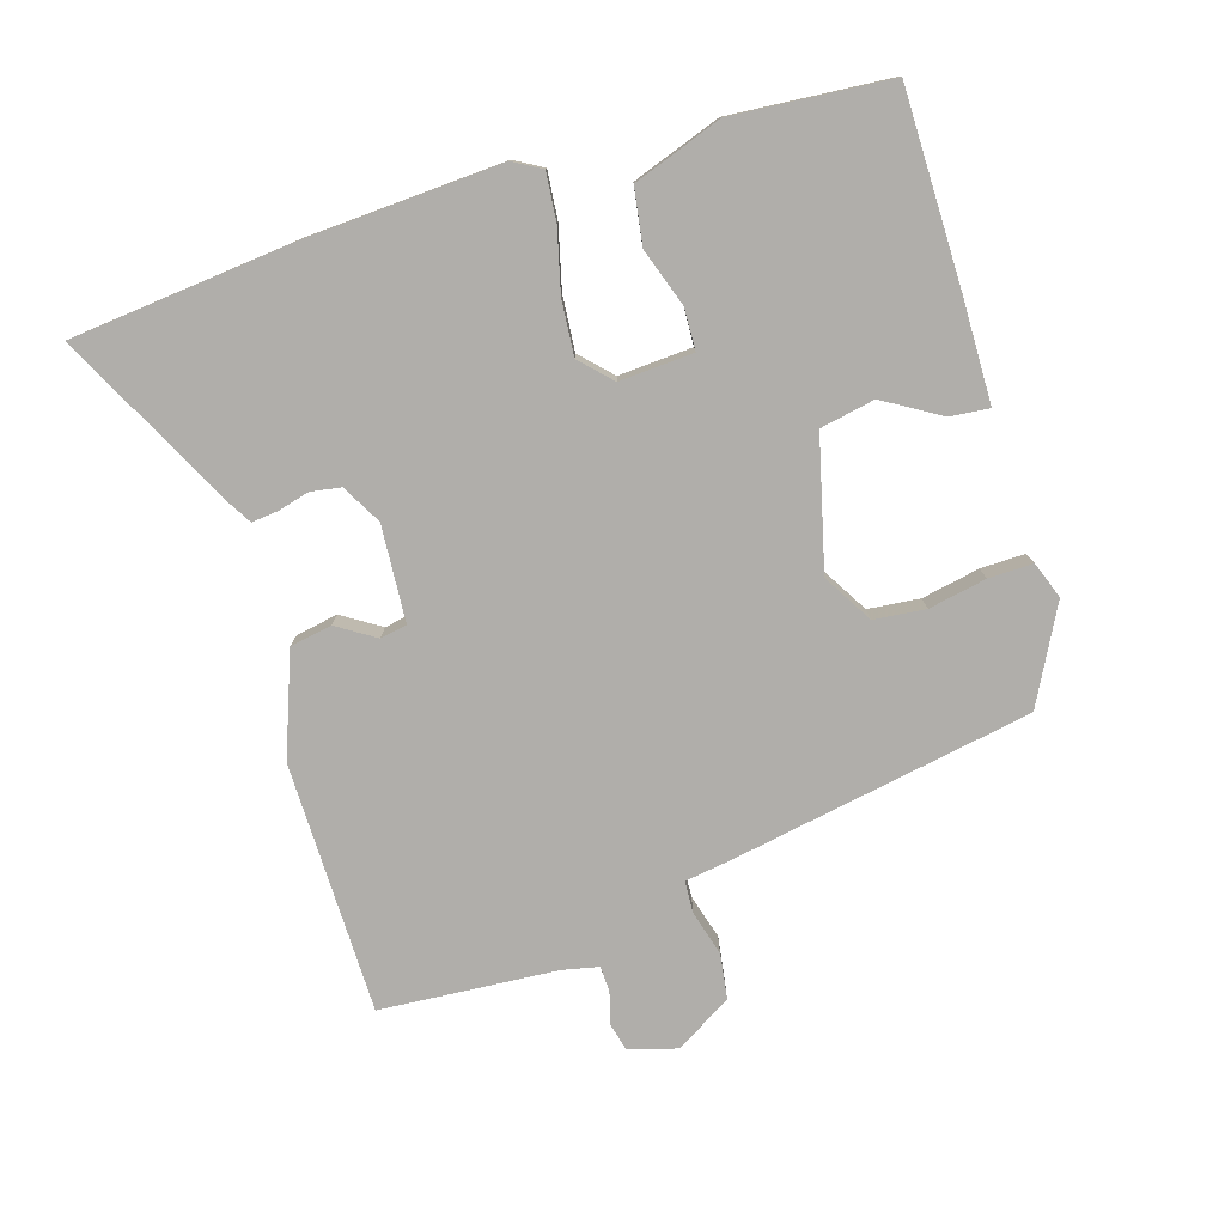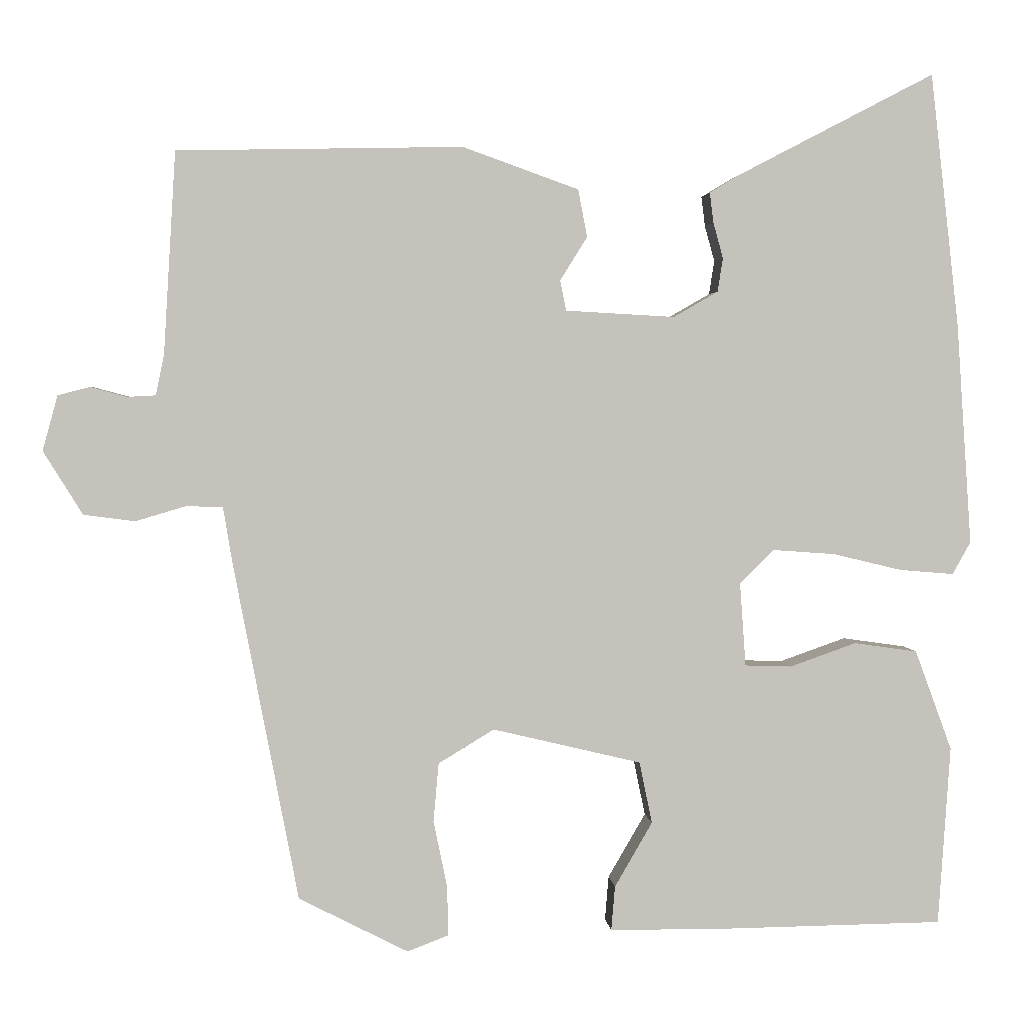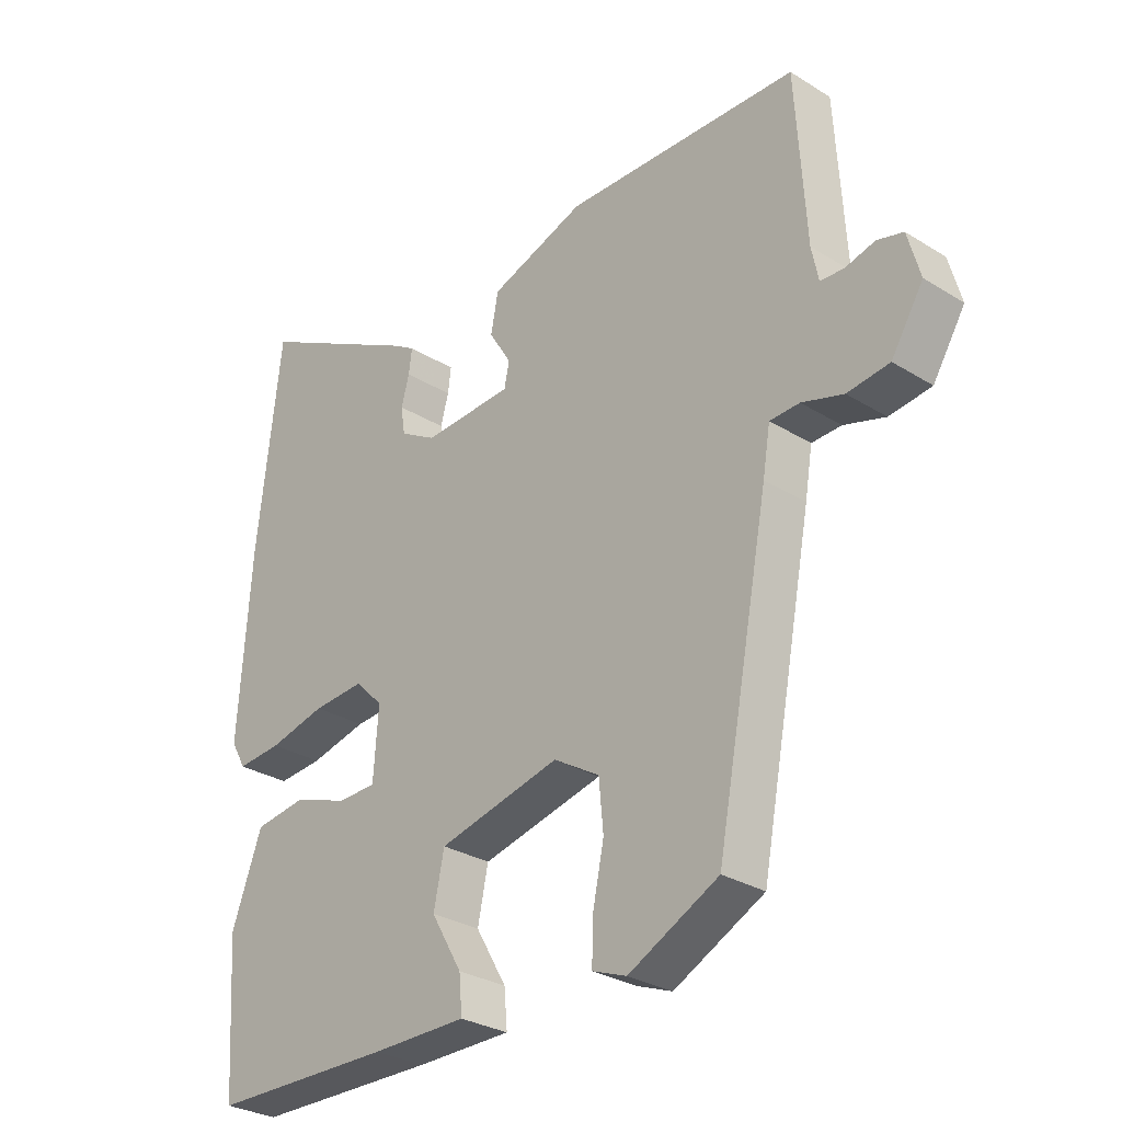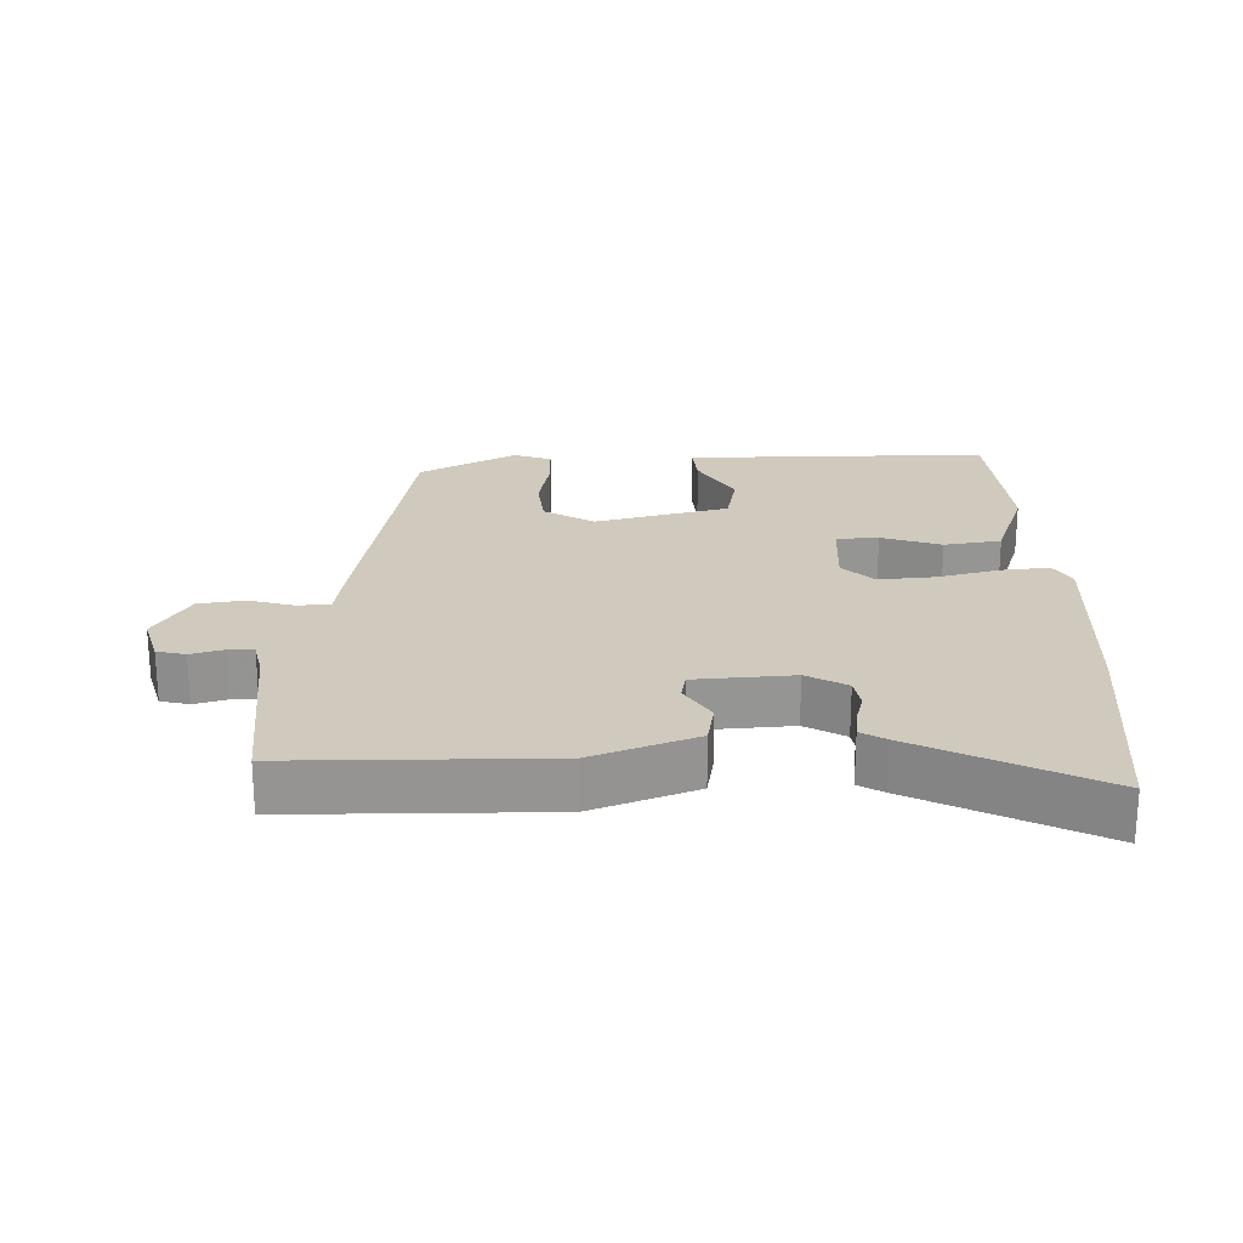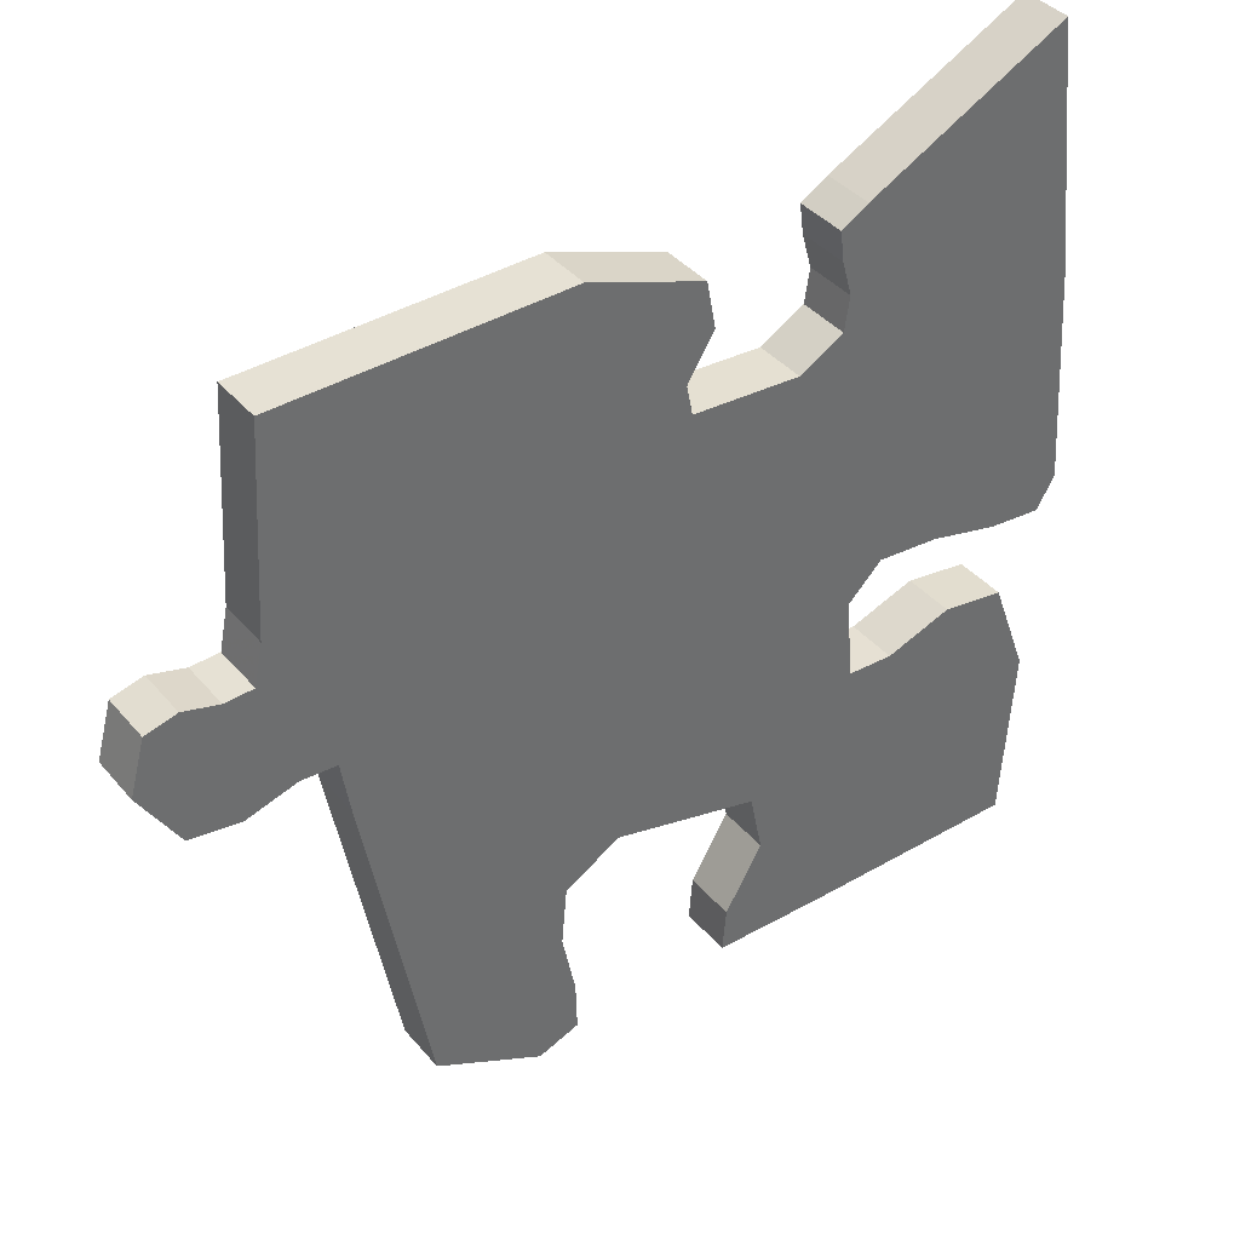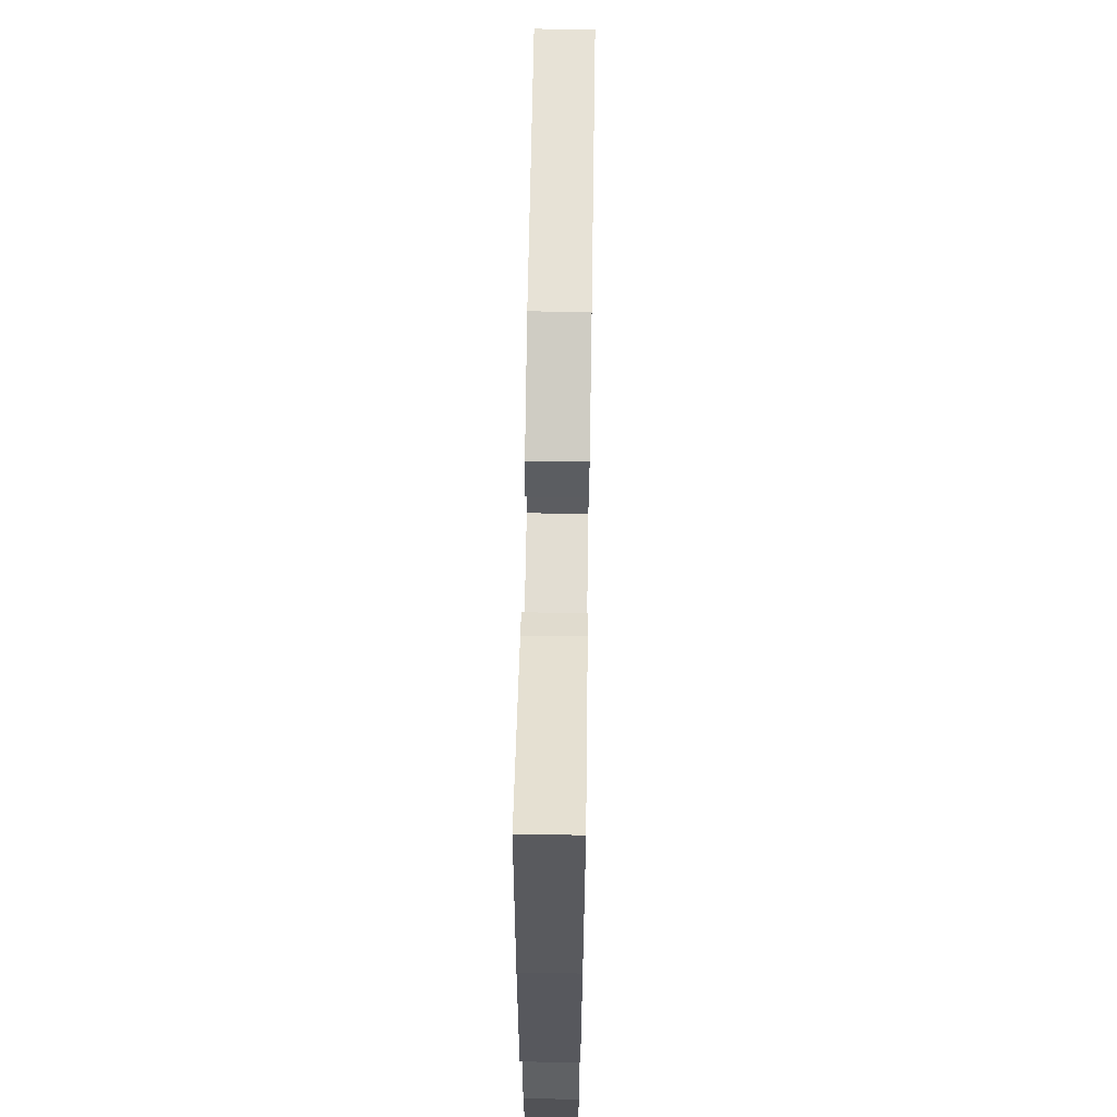
<metadata>
{"format":"obj","ext":"obj","renderer":"f3d","projection":"perspective","resolution":1024,"background":"white","views":[{"elev":-77.9,"azim":106.4,"up":"+Y"},{"elev":2.5,"azim":-4.8,"up":"+Z"},{"elev":-29.3,"azim":-132.6,"up":"+Z"},{"elev":23.0,"azim":-2.2,"up":"+Y"},{"elev":38.9,"azim":-35.5,"up":"+Z"},{"elev":65.0,"azim":90.9,"up":"+Z"}]}
</metadata>
<code>
v -0.369 0.07 -0.453
v -0.455 0.07 -0.003
v -0.467 0.07 0.07
v -0.515 0.07 0.072
v -0.582 0.07 0.052
v -0.65 0.07 0.061
v -0.702 0.07 0.145
v -0.682 0.07 0.218
v -0.64 0.07 0.229
v -0.592 0.07 0.216
v -0.554 0.07 0.218
v -0.543 0.07 0.272
v -0.527 0.07 0.539
v -0.149 0.07 0.547
v 0.005 0.07 0.492
v 0.017 0.07 0.429
v -0.019 0.07 0.371
v -0.011 0.07 0.331
v 0.134 0.07 0.323
v 0.193 0.07 0.357
v 0.2 0.07 0.402
v 0.187 0.07 0.449
v 0.182 0.07 0.489
v 0.218 0.07 0.511
v 0.483 0.07 0.649
v 0.521 0.07 0.314
v 0.541 0.07 0.019
v 0.517 0.07 -0.024
v 0.445 0.07 -0.018
v 0.353 0.07 0.004
v 0.27 0.07 0.01
v 0.225 0.07 -0.035
v 0.233 0.07 -0.146
v 0.295 0.07 -0.148
v 0.383 0.07 -0.117
v 0.467 0.07 -0.129
v 0.516 0.07 -0.262
v 0.5 0.07 -0.5
v 0.205 0.07 -0.504
v 0.051 0.07 -0.503
v 0.056 0.07 -0.444
v 0.106 0.07 -0.358
v 0.089 0.07 -0.276
v -0.108 0.07 -0.229
v -0.182 0.07 -0.274
v -0.189 0.07 -0.352
v -0.171 0.07 -0.439
v -0.169 0.07 -0.506
v -0.224 0.07 -0.527
v -0.369 0 -0.453
v -0.455 0 -0.003
v -0.467 0 0.07
v -0.515 0 0.072
v -0.582 0 0.052
v -0.65 0 0.061
v -0.702 0 0.145
v -0.682 0 0.218
v -0.64 0 0.229
v -0.592 0 0.216
v -0.554 0 0.218
v -0.543 0 0.272
v -0.527 0 0.539
v -0.149 0 0.547
v 0.005 0 0.492
v 0.017 0 0.429
v -0.019 0 0.371
v -0.011 0 0.331
v 0.134 0 0.323
v 0.193 0 0.357
v 0.2 0 0.402
v 0.187 0 0.449
v 0.182 0 0.489
v 0.218 0 0.511
v 0.483 0 0.649
v 0.521 0 0.314
v 0.541 0 0.019
v 0.517 0 -0.024
v 0.445 0 -0.018
v 0.353 0 0.004
v 0.27 0 0.01
v 0.225 0 -0.035
v 0.233 0 -0.146
v 0.295 0 -0.148
v 0.383 0 -0.117
v 0.467 0 -0.129
v 0.516 0 -0.262
v 0.5 0 -0.5
v 0.205 0 -0.504
v 0.051 0 -0.503
v 0.056 0 -0.444
v 0.106 0 -0.358
v 0.089 0 -0.276
v -0.108 0 -0.229
v -0.182 0 -0.274
v -0.189 0 -0.352
v -0.171 0 -0.439
v -0.169 0 -0.506
v -0.224 0 -0.527
f 1 2 3
f 49 1 3
f 48 49 3
f 47 48 3
f 46 47 3
f 45 46 3
f 44 45 3
f 43 44 3
f 40 41 42
f 39 40 42
f 38 39 42
f 37 38 42
f 36 37 42
f 35 36 42
f 34 35 42
f 33 34 42 43
f 32 33 43 3
f 28 29 30
f 27 28 30
f 26 27 30
f 25 26 30
f 24 25 30
f 23 24 30
f 22 23 30
f 21 22 30
f 20 21 30 31
f 19 20 31 32
f 15 16 17
f 14 15 17
f 13 14 17
f 12 13 17
f 11 12 17 18
f 8 9 10
f 7 8 10
f 6 7 10
f 5 6 10
f 4 5 10
f 3 4 10 11
f 18 19 32
f 11 18 32
f 3 11 32
f 52 51 50
f 52 50 98
f 52 98 97
f 52 97 96
f 52 96 95
f 52 95 94
f 52 94 93
f 52 93 92
f 91 90 89
f 91 89 88
f 91 88 87
f 91 87 86
f 91 86 85
f 91 85 84
f 91 84 83
f 92 91 83 82
f 52 92 82 81
f 79 78 77
f 79 77 76
f 79 76 75
f 79 75 74
f 79 74 73
f 79 73 72
f 79 72 71
f 79 71 70
f 80 79 70 69
f 81 80 69 68
f 66 65 64
f 66 64 63
f 66 63 62
f 66 62 61
f 67 66 61 60
f 59 58 57
f 59 57 56
f 59 56 55
f 59 55 54
f 59 54 53
f 60 59 53 52
f 81 68 67
f 81 67 60
f 81 60 52
f 1 50 51 2
f 2 51 52 3
f 3 52 53 4
f 4 53 54 5
f 5 54 55 6
f 6 55 56 7
f 7 56 57 8
f 8 57 58 9
f 9 58 59 10
f 10 59 60 11
f 11 60 61 12
f 12 61 62 13
f 13 62 63 14
f 14 63 64 15
f 15 64 65 16
f 16 65 66 17
f 17 66 67 18
f 18 67 68 19
f 19 68 69 20
f 20 69 70 21
f 21 70 71 22
f 22 71 72 23
f 23 72 73 24
f 24 73 74 25
f 25 74 75 26
f 26 75 76 27
f 27 76 77 28
f 28 77 78 29
f 29 78 79 30
f 30 79 80 31
f 31 80 81 32
f 32 81 82 33
f 33 82 83 34
f 34 83 84 35
f 35 84 85 36
f 36 85 86 37
f 37 86 87 38
f 38 87 88 39
f 39 88 89 40
f 40 89 90 41
f 41 90 91 42
f 42 91 92 43
f 43 92 93 44
f 44 93 94 45
f 45 94 95 46
f 46 95 96 47
f 47 96 97 48
f 48 97 98 49
f 49 98 50 1

</code>
